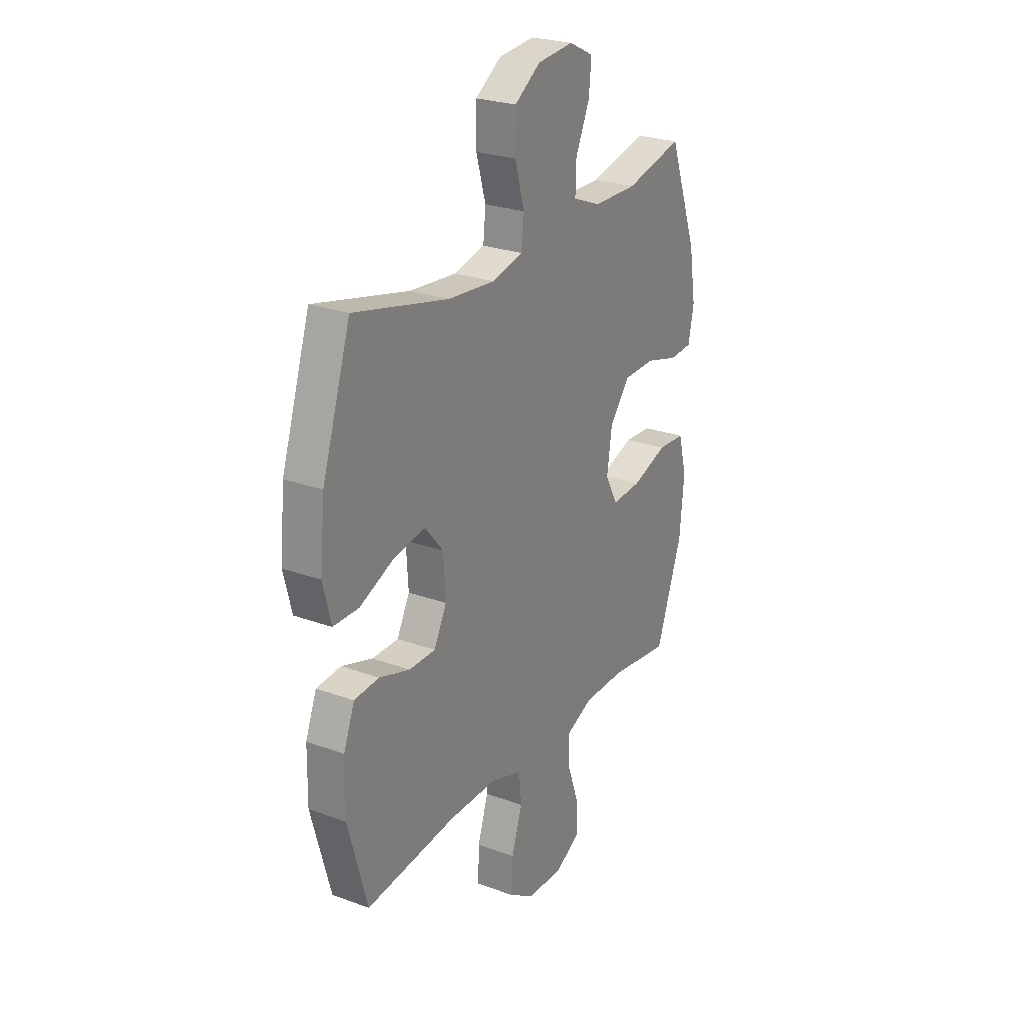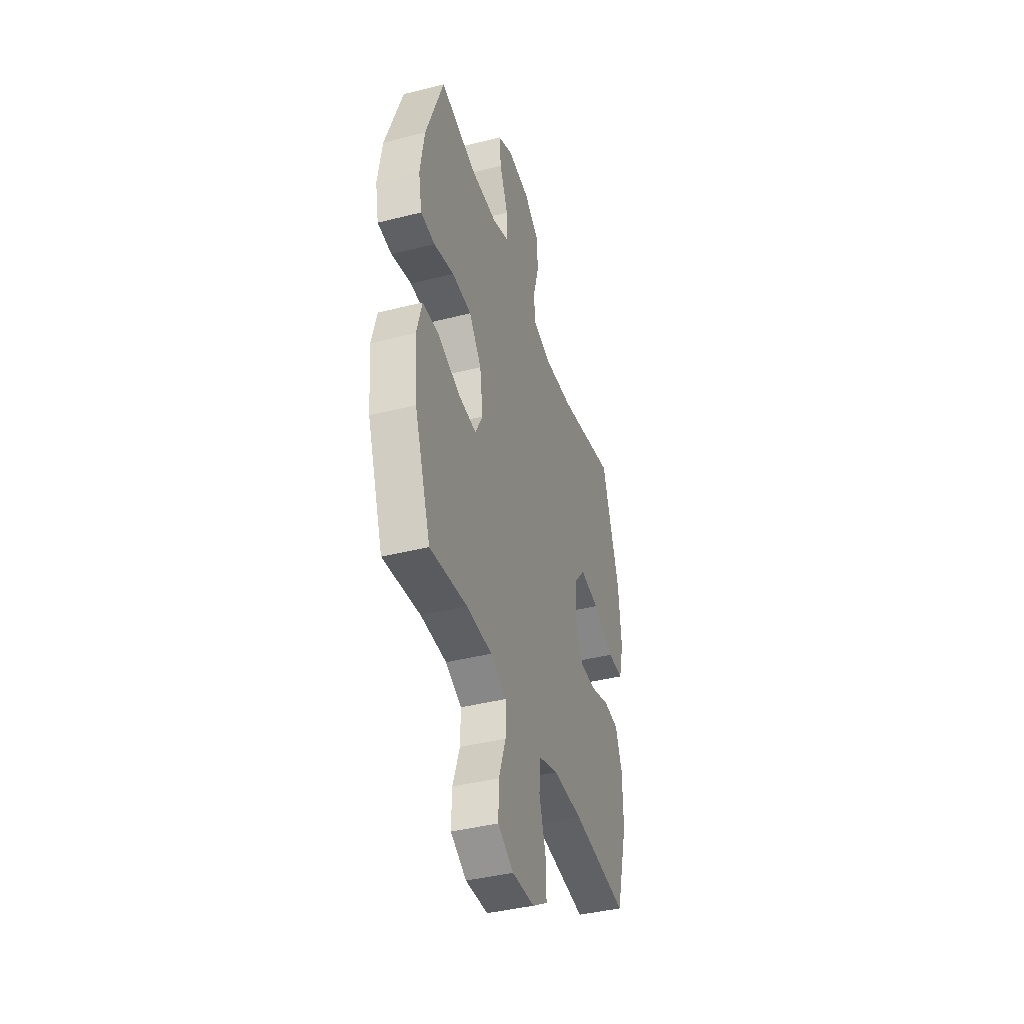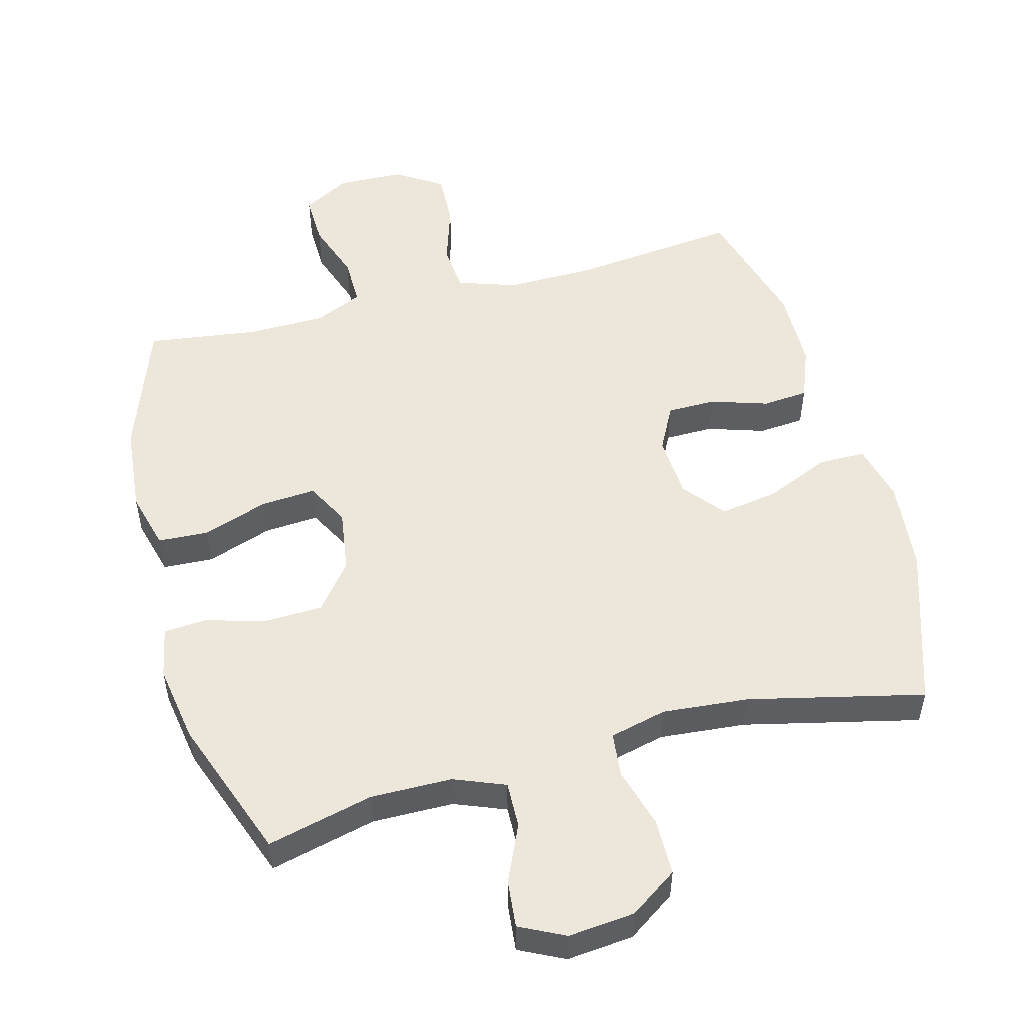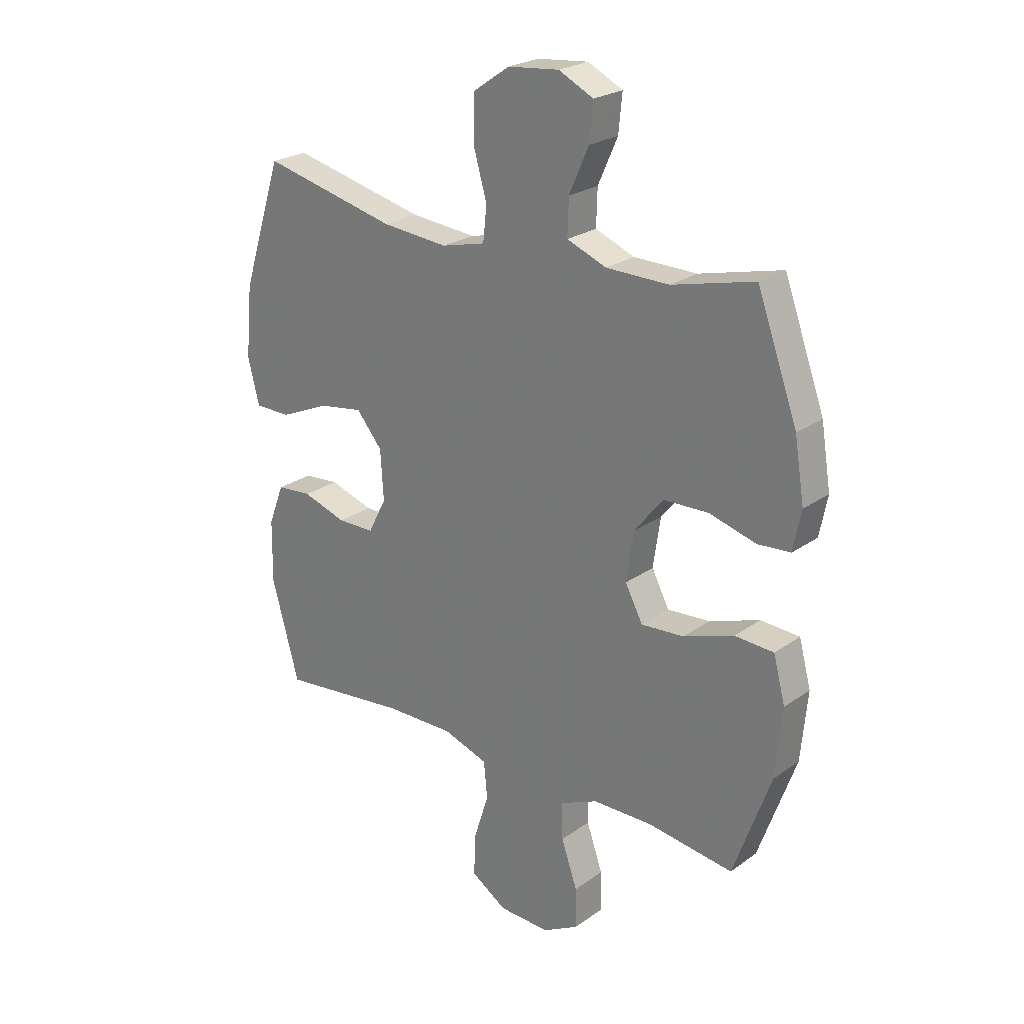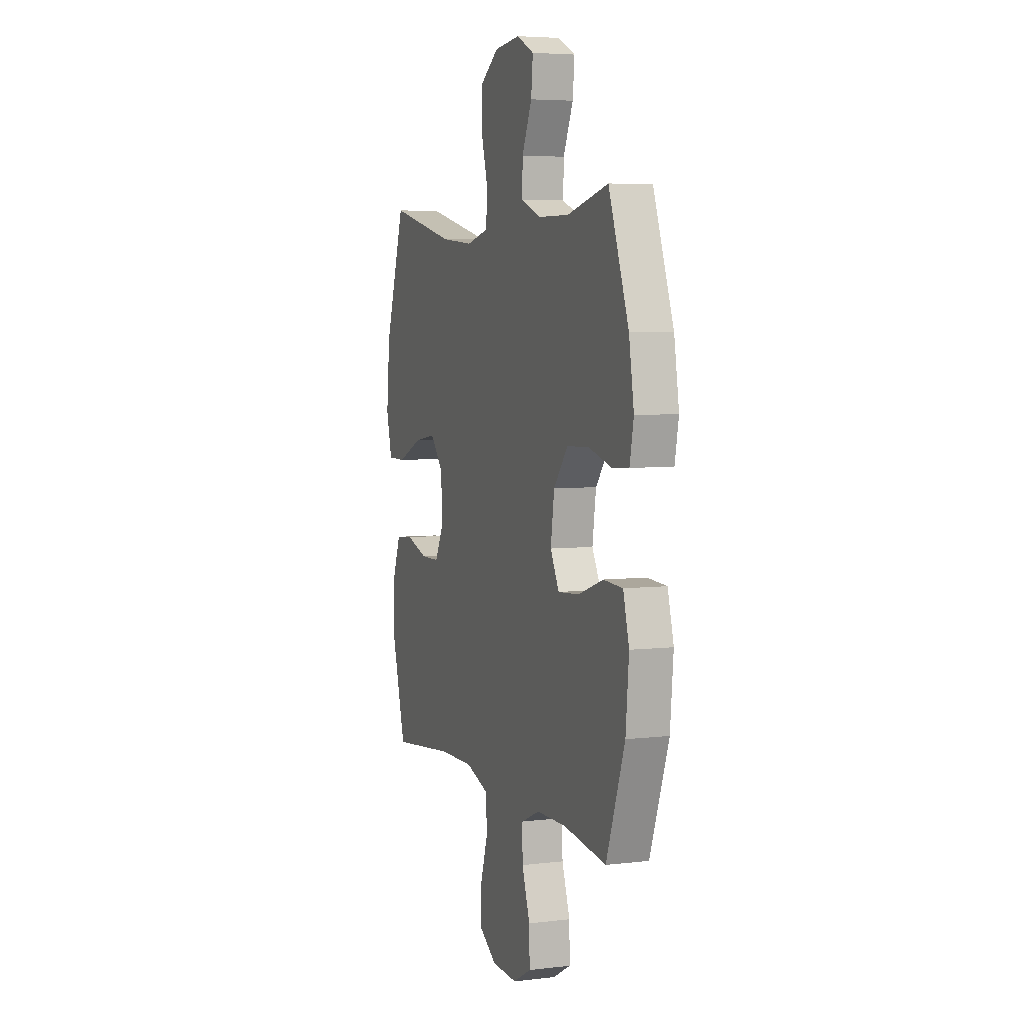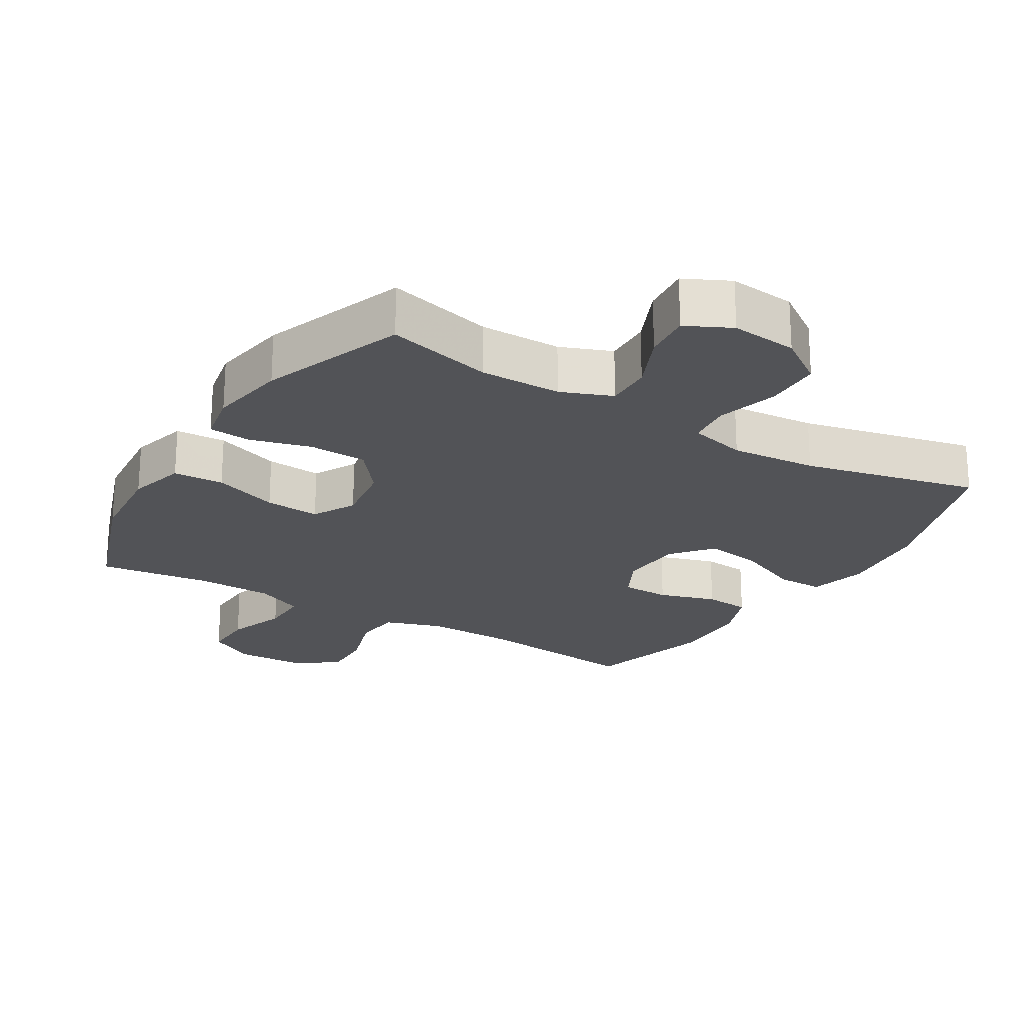
<metadata>
{"format":"obj","ext":"obj","renderer":"f3d","projection":"perspective","resolution":1024,"background":"white","views":[{"elev":25.3,"azim":120.7,"up":"+Z"},{"elev":-40.7,"azim":-72.8,"up":"+Z"},{"elev":52.1,"azim":-14.8,"up":"+Y"},{"elev":24.1,"azim":-139.3,"up":"+Z"},{"elev":5.3,"azim":-110.2,"up":"+Z"},{"elev":-22.4,"azim":-31.3,"up":"+Y"}]}
</metadata>
<code>
v -0.5 0.07 0.5
v -0.342 0.07 0.461
v -0.221 0.07 0.462
v -0.145 0.07 0.492
v -0.147 0.07 0.561
v -0.185 0.07 0.646
v -0.192 0.07 0.717
v -0.125 0.07 0.75
v -0.026 0.07 0.74
v 0.045 0.07 0.691
v 0.046 0.07 0.607
v 0.02 0.07 0.516
v 0.027 0.07 0.45
v 0.112 0.07 0.429
v 0.24 0.07 0.44
v 0.5 0.07 0.5
v 0.578 0.07 0.26
v 0.591 0.07 0.123
v 0.569 0.07 0.036
v 0.499 0.07 0.036
v 0.403 0.07 0.078
v 0.317 0.07 0.092
v 0.267 0.07 0.032
v 0.261 0.07 -0.063
v 0.296 0.07 -0.131
v 0.368 0.07 -0.132
v 0.453 0.07 -0.105
v 0.521 0.07 -0.111
v 0.551 0.07 -0.189
v 0.553 0.07 -0.309
v 0.5 0.07 -0.5
v 0.252 0.07 -0.472
v 0.119 0.07 -0.47
v 0.032 0.07 -0.499
v 0.025 0.07 -0.57
v 0.054 0.07 -0.661
v 0.057 0.07 -0.742
v -0.012 0.07 -0.786
v -0.111 0.07 -0.789
v -0.181 0.07 -0.75
v -0.179 0.07 -0.673
v -0.148 0.07 -0.584
v -0.147 0.07 -0.512
v -0.219 0.07 -0.48
v -0.334 0.07 -0.478
v -0.5 0.07 -0.5
v -0.572 0.07 -0.298
v -0.584 0.07 -0.166
v -0.561 0.07 -0.08
v -0.486 0.07 -0.076
v -0.389 0.07 -0.11
v -0.307 0.07 -0.116
v -0.273 0.07 -0.052
v -0.287 0.07 0.043
v -0.342 0.07 0.112
v -0.429 0.07 0.115
v -0.519 0.07 0.09
v -0.582 0.07 0.095
v -0.597 0.07 0.171
v -0.578 0.07 0.287
v -0.5 0 0.5
v -0.342 0 0.461
v -0.221 0 0.462
v -0.145 0 0.492
v -0.147 0 0.561
v -0.185 0 0.646
v -0.192 0 0.717
v -0.125 0 0.75
v -0.026 0 0.74
v 0.045 0 0.691
v 0.046 0 0.607
v 0.02 0 0.516
v 0.027 0 0.45
v 0.112 0 0.429
v 0.24 0 0.44
v 0.5 0 0.5
v 0.578 0 0.26
v 0.591 0 0.123
v 0.569 0 0.036
v 0.499 0 0.036
v 0.403 0 0.078
v 0.317 0 0.092
v 0.267 0 0.032
v 0.261 0 -0.063
v 0.296 0 -0.131
v 0.368 0 -0.132
v 0.453 0 -0.105
v 0.521 0 -0.111
v 0.551 0 -0.189
v 0.553 0 -0.309
v 0.5 0 -0.5
v 0.252 0 -0.472
v 0.119 0 -0.47
v 0.032 0 -0.499
v 0.025 0 -0.57
v 0.054 0 -0.661
v 0.057 0 -0.742
v -0.012 0 -0.786
v -0.111 0 -0.789
v -0.181 0 -0.75
v -0.179 0 -0.673
v -0.148 0 -0.584
v -0.147 0 -0.512
v -0.219 0 -0.48
v -0.334 0 -0.478
v -0.5 0 -0.5
v -0.572 0 -0.298
v -0.584 0 -0.166
v -0.561 0 -0.08
v -0.486 0 -0.076
v -0.389 0 -0.11
v -0.307 0 -0.116
v -0.273 0 -0.052
v -0.287 0 0.043
v -0.342 0 0.112
v -0.429 0 0.115
v -0.519 0 0.09
v -0.582 0 0.095
v -0.597 0 0.171
v -0.578 0 0.287
f 59 60 1 2
f 56 57 58 59
f 55 56 59 2
f 54 55 2 3
f 53 54 3 4
f 48 49 50 51
f 48 51 52
f 45 46 47 48
f 44 45 48 52
f 43 44 52 53
f 39 40 41 42
f 39 42 43
f 38 39 43
f 35 36 37 38
f 34 35 38 43
f 33 34 43 53
f 29 30 31 32
f 26 27 28 29
f 25 26 29 32
f 24 25 32 33
f 18 19 20 21
f 18 21 22
f 15 16 17 18
f 14 15 18 22
f 13 14 22 23
f 9 10 11 12
f 9 12 13
f 8 9 13
f 5 6 7 8
f 4 5 8 13
f 23 24 33 53
f 4 13 23 53
f 62 61 120 119
f 119 118 117 116
f 62 119 116 115
f 63 62 115 114
f 64 63 114 113
f 111 110 109 108
f 112 111 108
f 108 107 106 105
f 112 108 105 104
f 113 112 104 103
f 102 101 100 99
f 103 102 99
f 103 99 98
f 98 97 96 95
f 103 98 95 94
f 113 103 94 93
f 92 91 90 89
f 89 88 87 86
f 92 89 86 85
f 93 92 85 84
f 81 80 79 78
f 82 81 78
f 78 77 76 75
f 82 78 75 74
f 83 82 74 73
f 72 71 70 69
f 73 72 69
f 73 69 68
f 68 67 66 65
f 73 68 65 64
f 113 93 84 83
f 113 83 73 64
f 1 61 62 2
f 2 62 63 3
f 3 63 64 4
f 4 64 65 5
f 5 65 66 6
f 6 66 67 7
f 7 67 68 8
f 8 68 69 9
f 9 69 70 10
f 10 70 71 11
f 11 71 72 12
f 12 72 73 13
f 13 73 74 14
f 14 74 75 15
f 15 75 76 16
f 16 76 77 17
f 17 77 78 18
f 18 78 79 19
f 19 79 80 20
f 20 80 81 21
f 21 81 82 22
f 22 82 83 23
f 23 83 84 24
f 24 84 85 25
f 25 85 86 26
f 26 86 87 27
f 27 87 88 28
f 28 88 89 29
f 29 89 90 30
f 30 90 91 31
f 31 91 92 32
f 32 92 93 33
f 33 93 94 34
f 34 94 95 35
f 35 95 96 36
f 36 96 97 37
f 37 97 98 38
f 38 98 99 39
f 39 99 100 40
f 40 100 101 41
f 41 101 102 42
f 42 102 103 43
f 43 103 104 44
f 44 104 105 45
f 45 105 106 46
f 46 106 107 47
f 47 107 108 48
f 48 108 109 49
f 49 109 110 50
f 50 110 111 51
f 51 111 112 52
f 52 112 113 53
f 53 113 114 54
f 54 114 115 55
f 55 115 116 56
f 56 116 117 57
f 57 117 118 58
f 58 118 119 59
f 59 119 120 60
f 60 120 61 1

</code>
